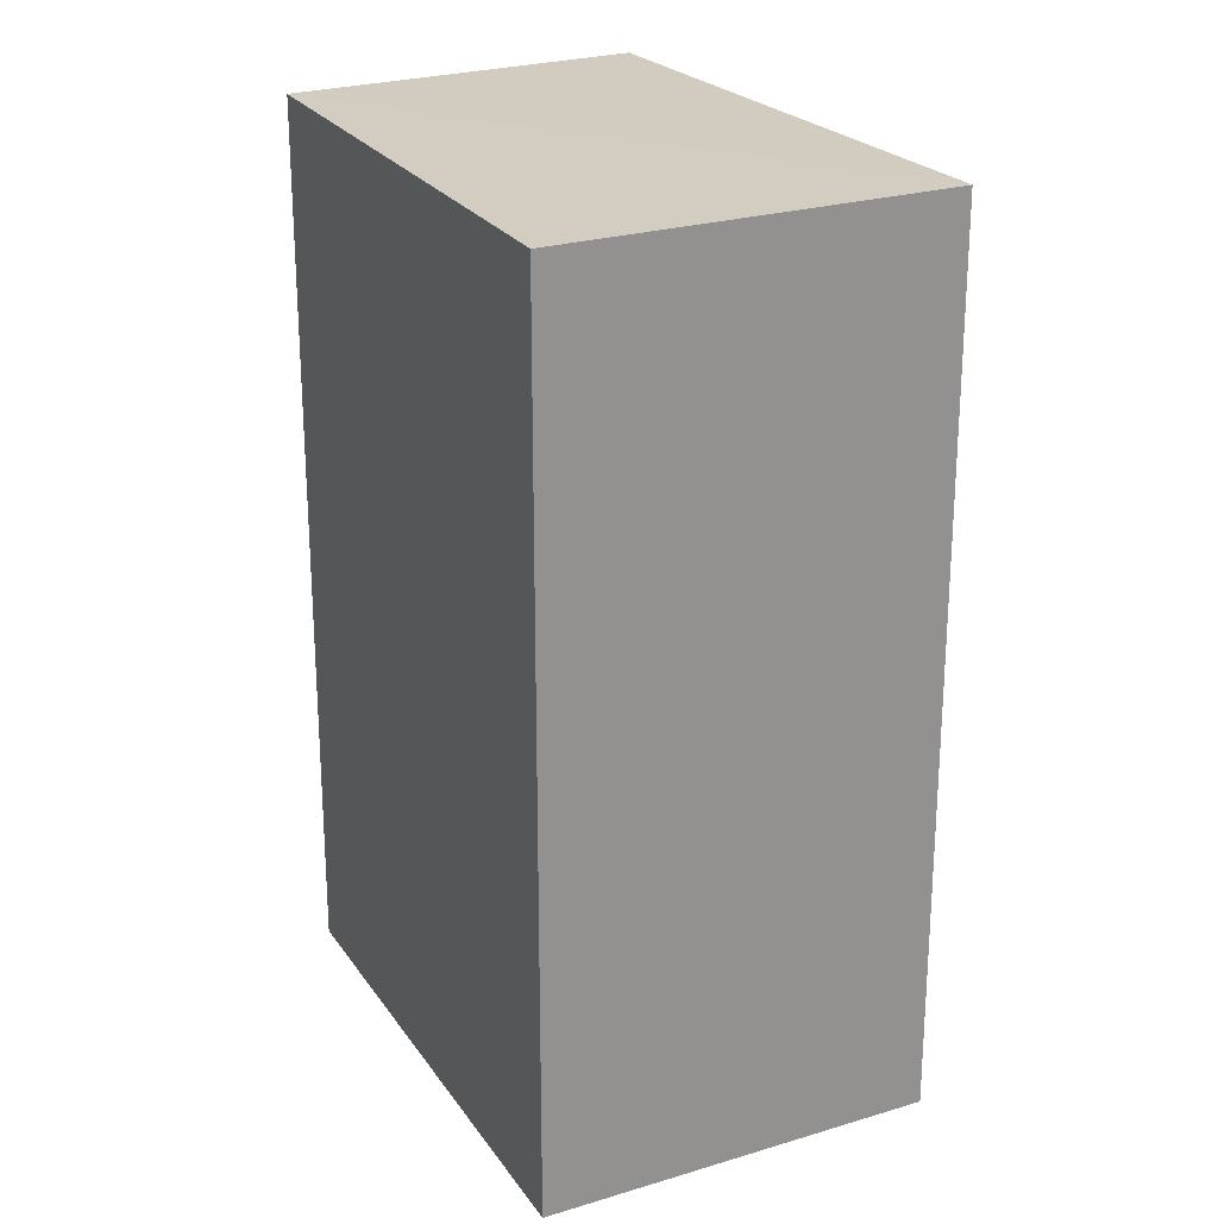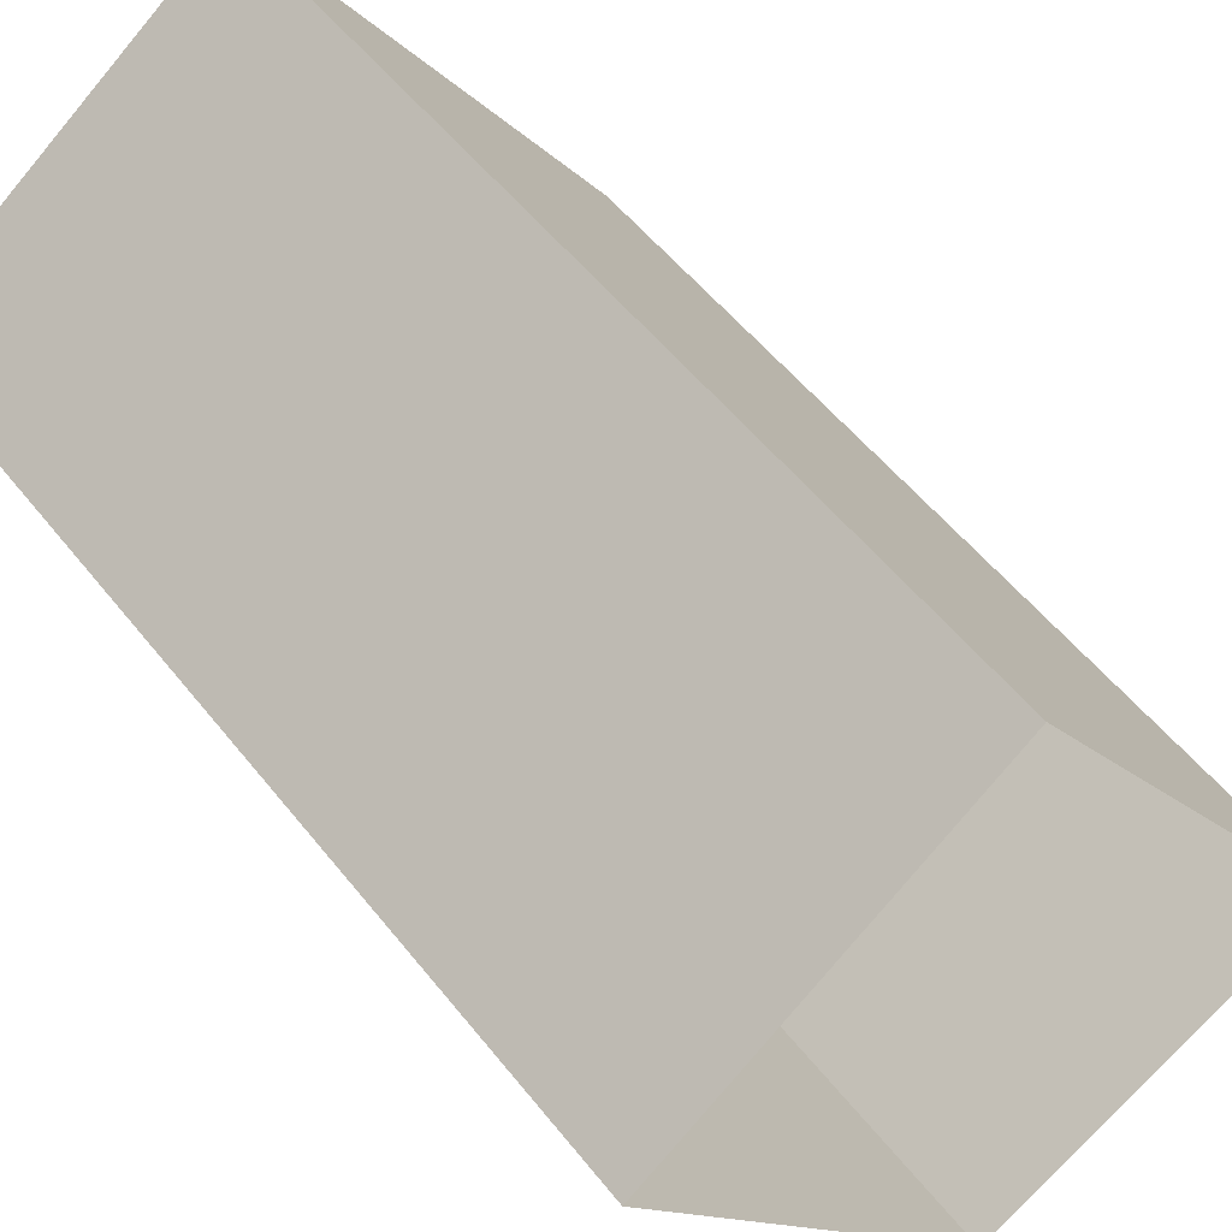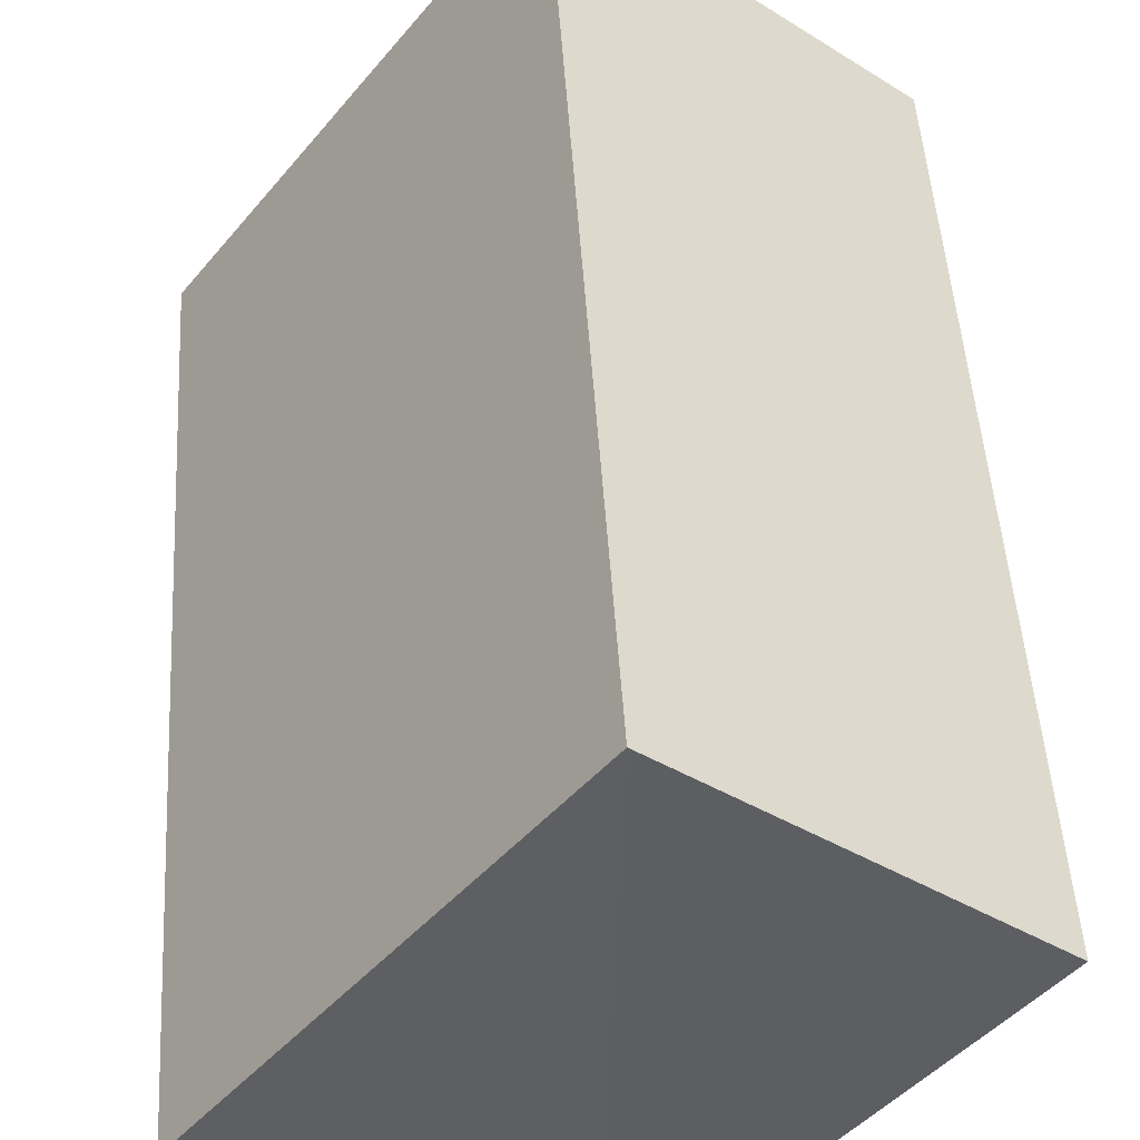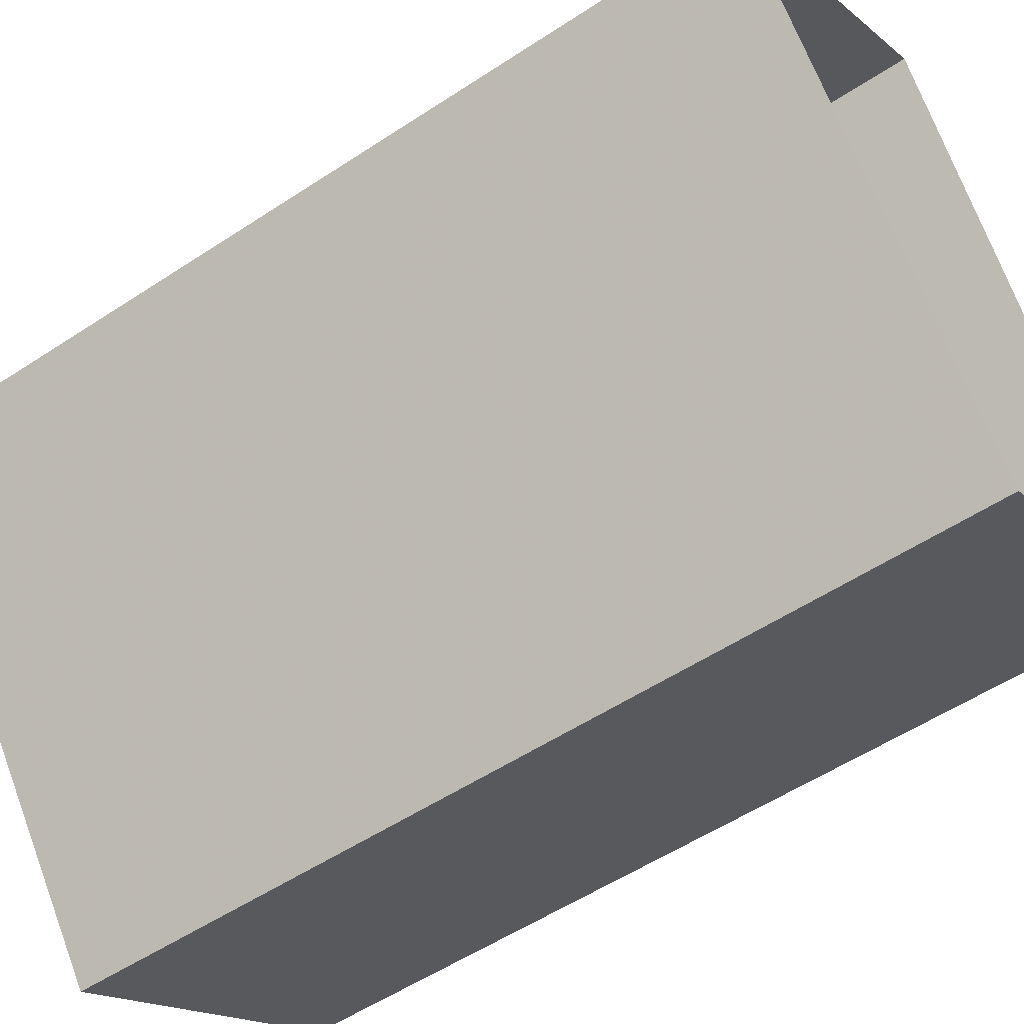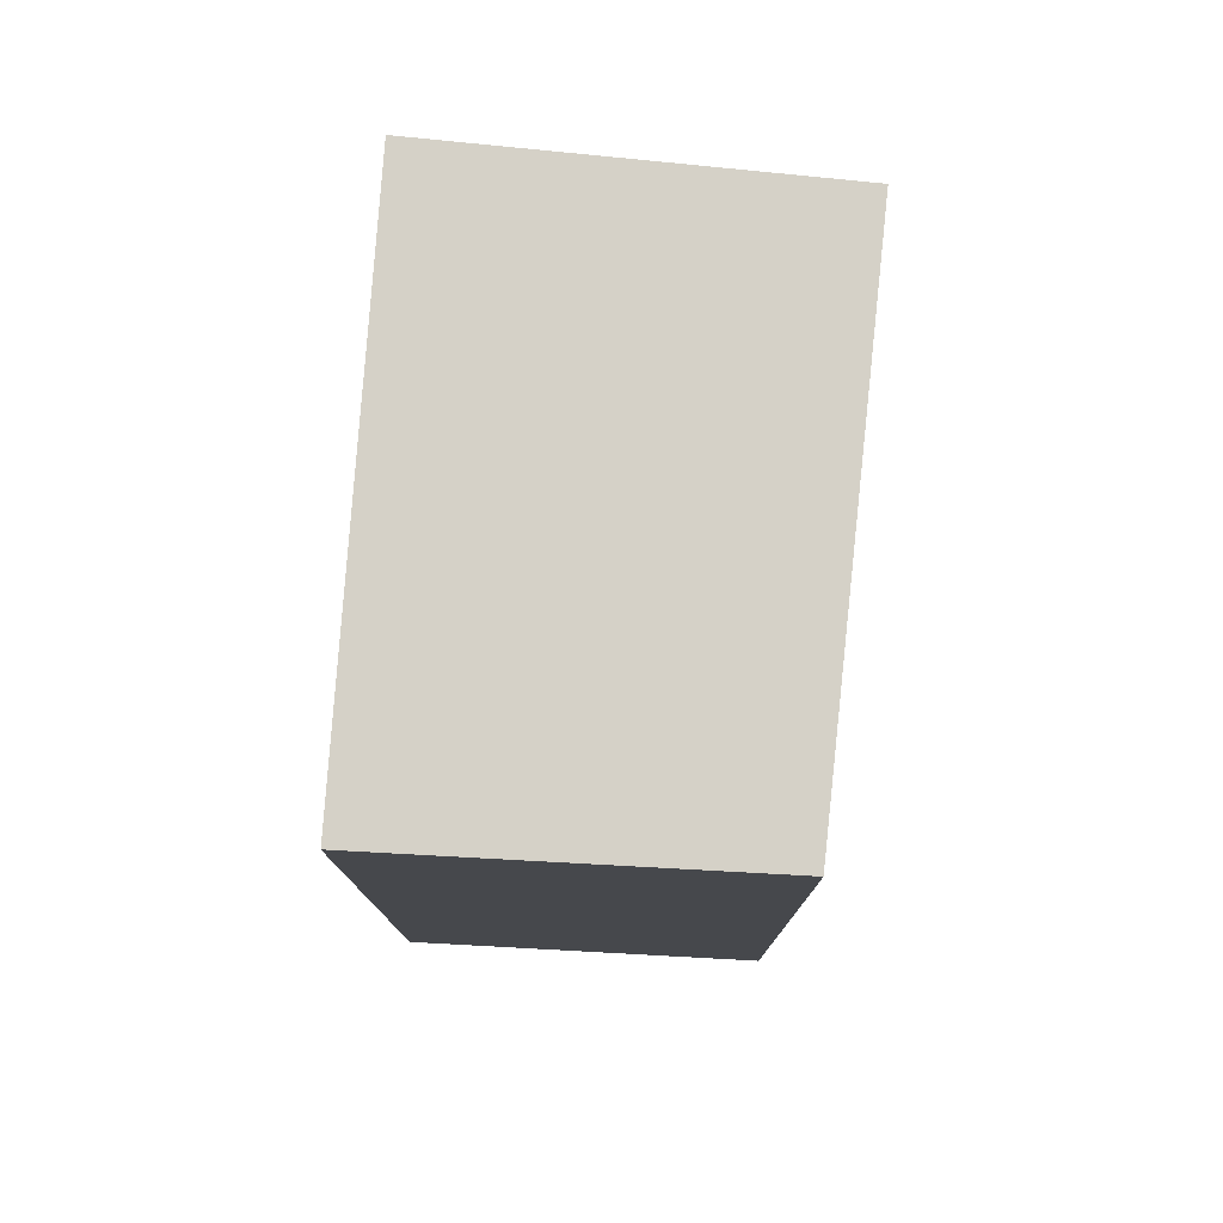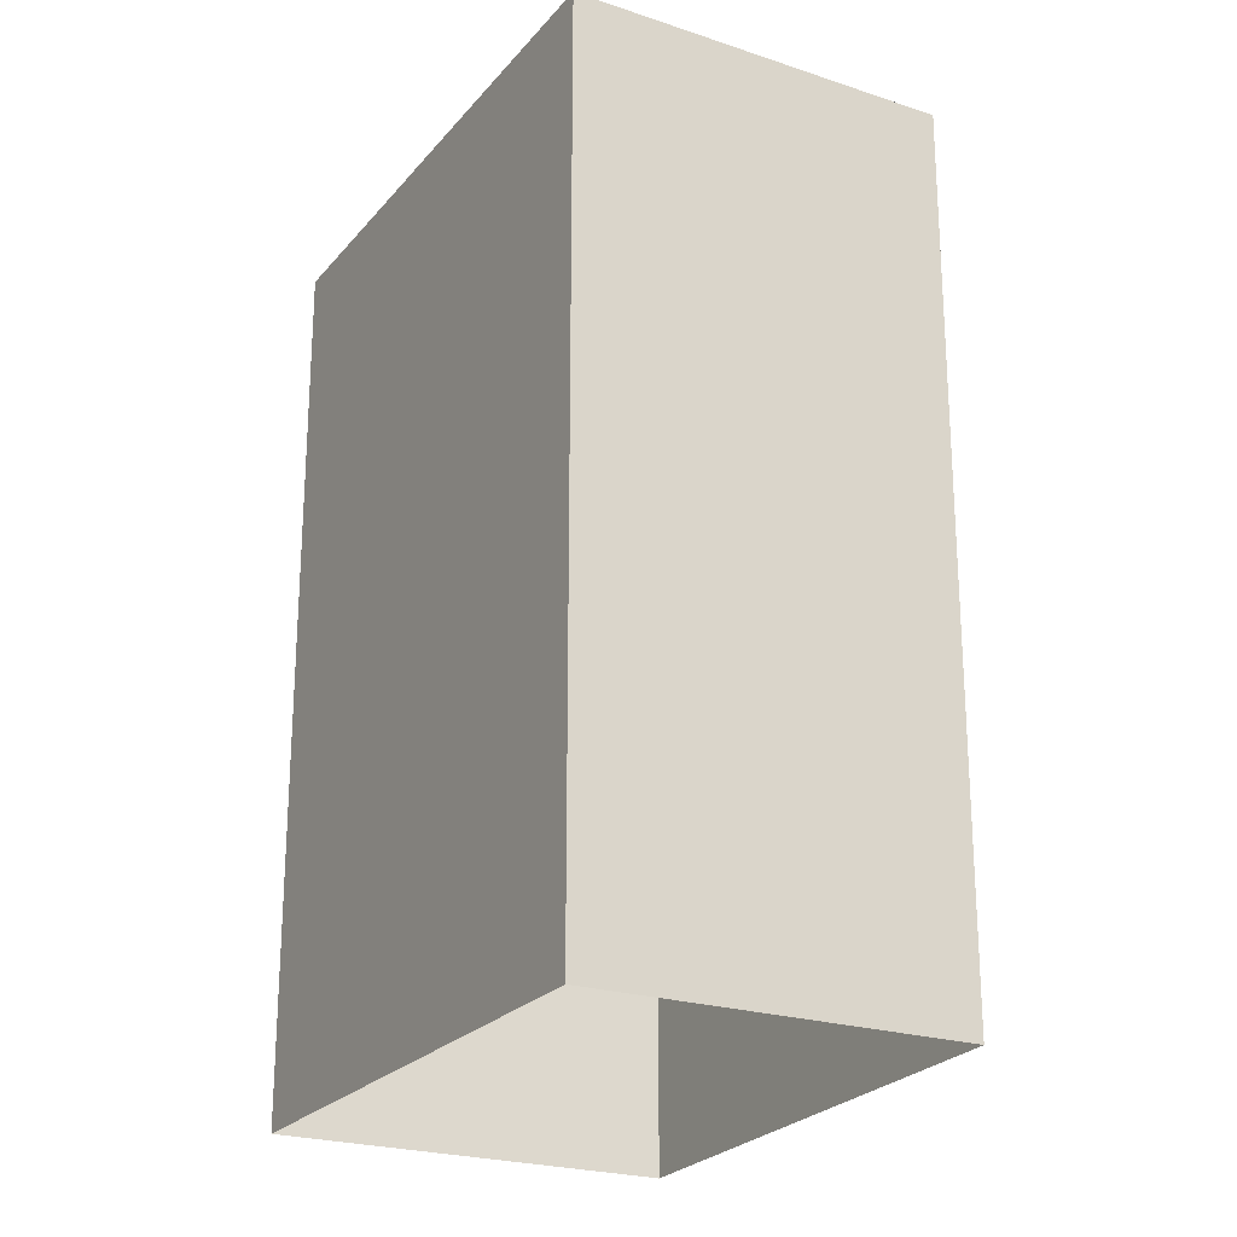
<metadata>
{"format":"obj","ext":"obj","renderer":"f3d","projection":"perspective","resolution":1024,"background":"white","views":[{"elev":24.3,"azim":116.6,"up":"+Z"},{"elev":51.5,"azim":143.8,"up":"+Y"},{"elev":48.5,"azim":-3.3,"up":"+Y"},{"elev":-54.3,"azim":124.8,"up":"+Y"},{"elev":78.9,"azim":-32.1,"up":"+Z"},{"elev":-23.5,"azim":-65.1,"up":"+Z"}]}
</metadata>
<code>
v 1.196e+05 7.862e+05 25.21
v 1.196e+05 7.862e+05 25.21
v 1.196e+05 7.862e+05 25.21
v 1.196e+05 7.862e+05 25.21
v 1.196e+05 7.862e+05 27.79
v 1.196e+05 7.862e+05 27.79
v 1.196e+05 7.862e+05 27.79
v 1.196e+05 7.862e+05 27.79
f 1 2 3
f 4 1 3
f 5 6 7
f 8 5 7
f 7 4 3
f 7 6 4
f 5 1 4
f 6 5 4
f 8 2 1
f 5 8 1
f 8 3 2
f 8 7 3

</code>
